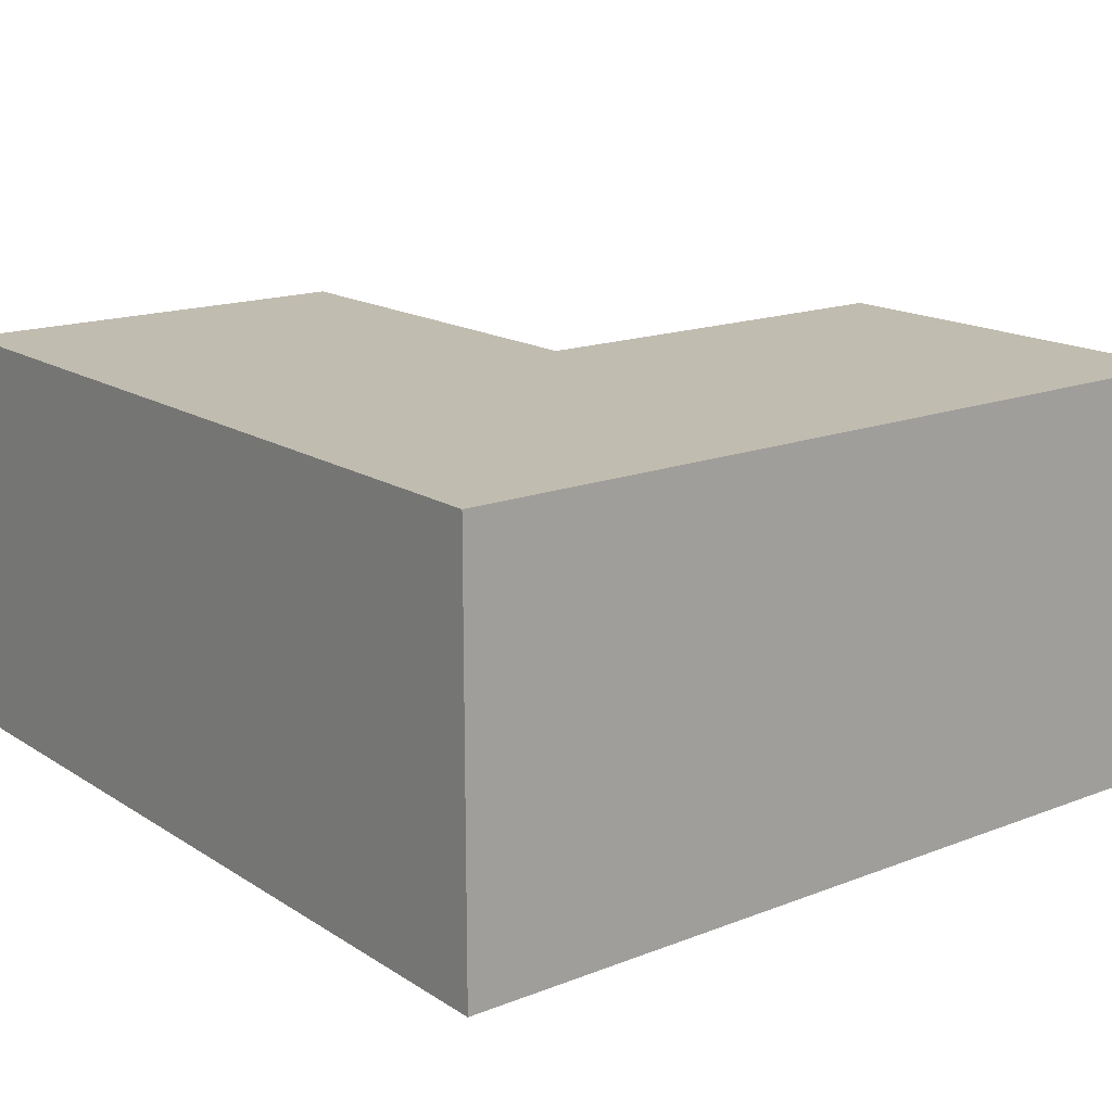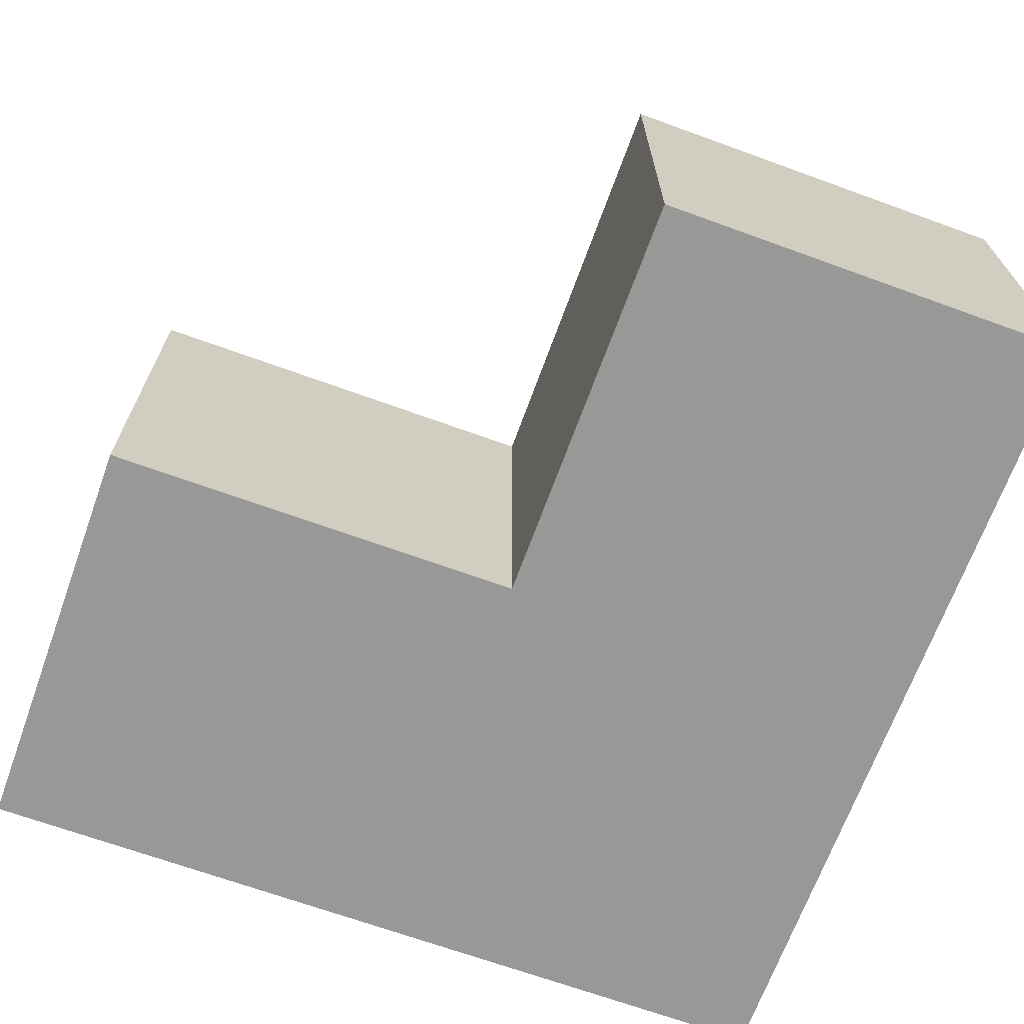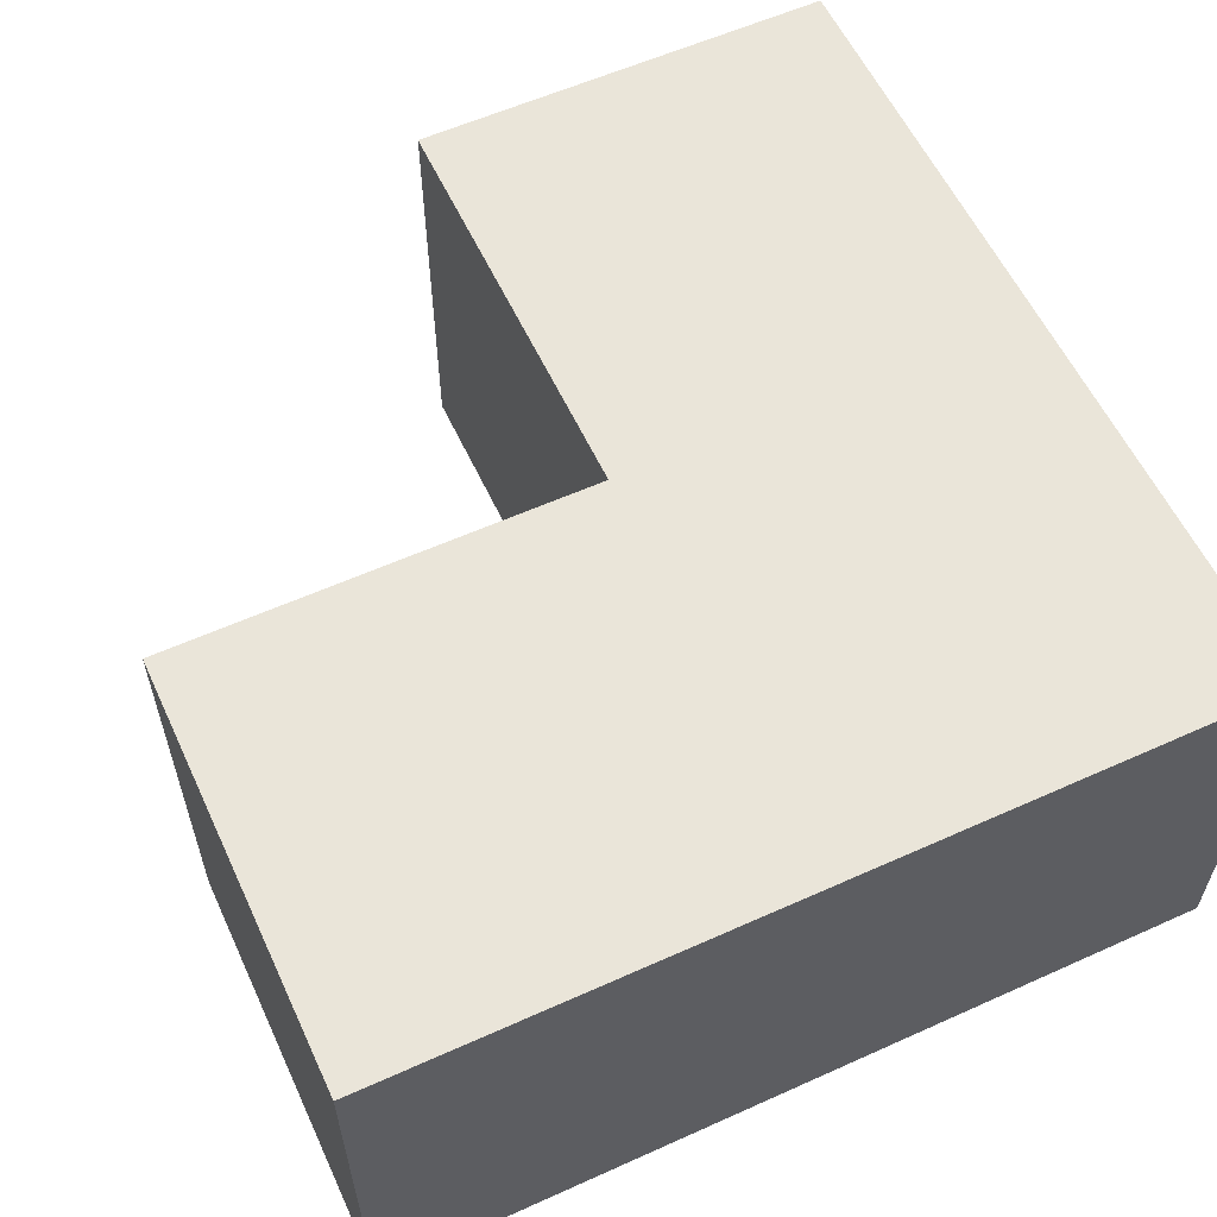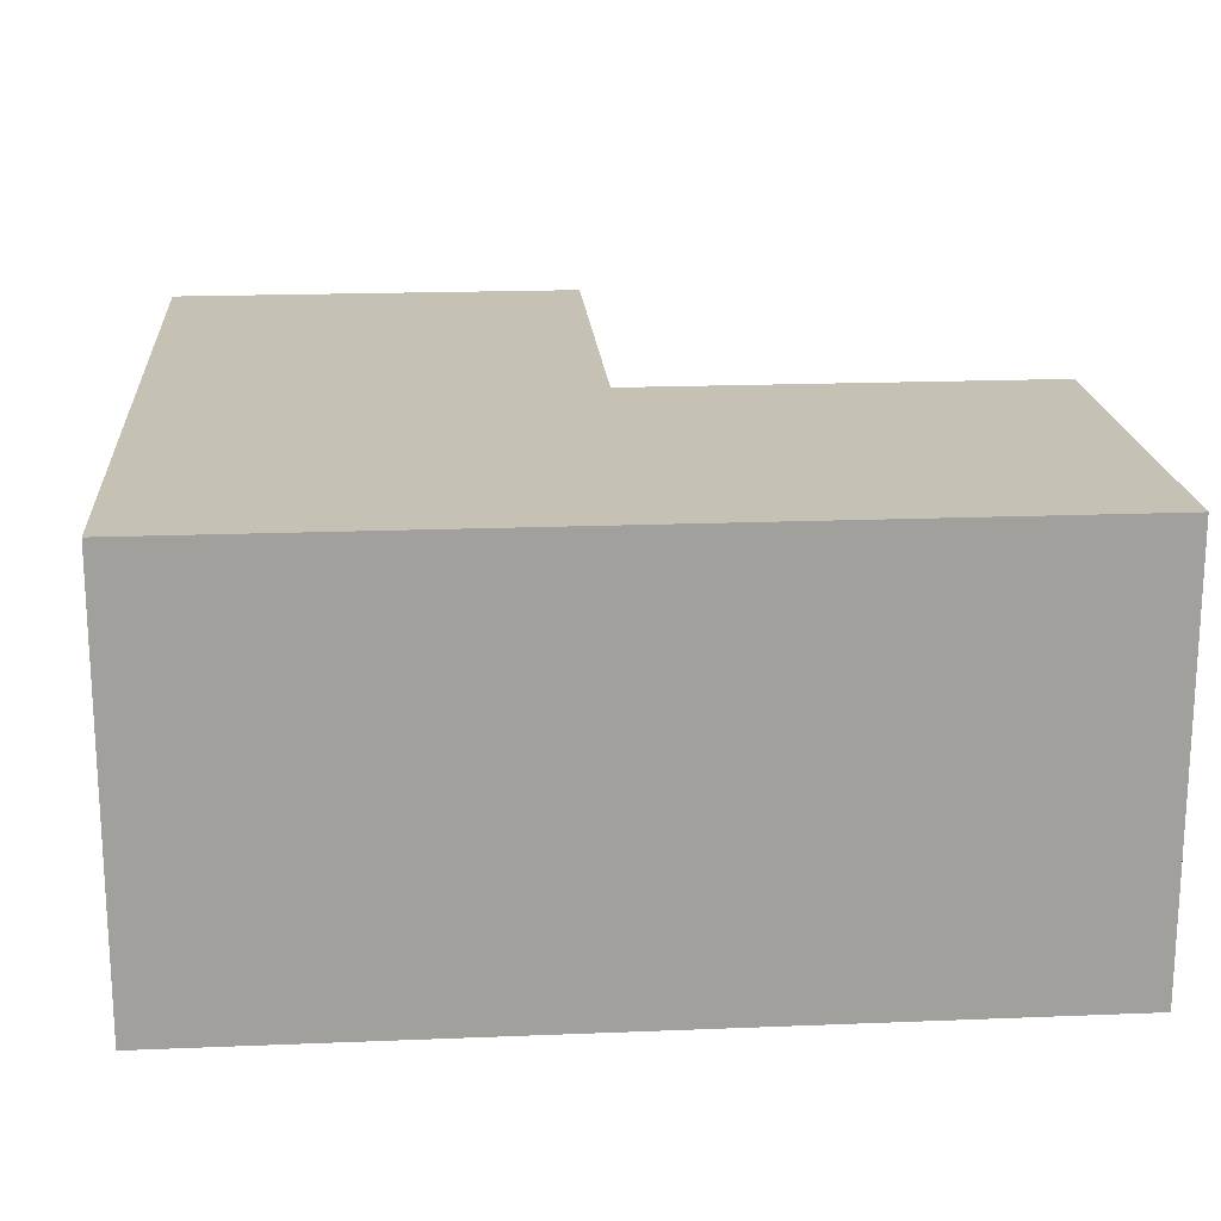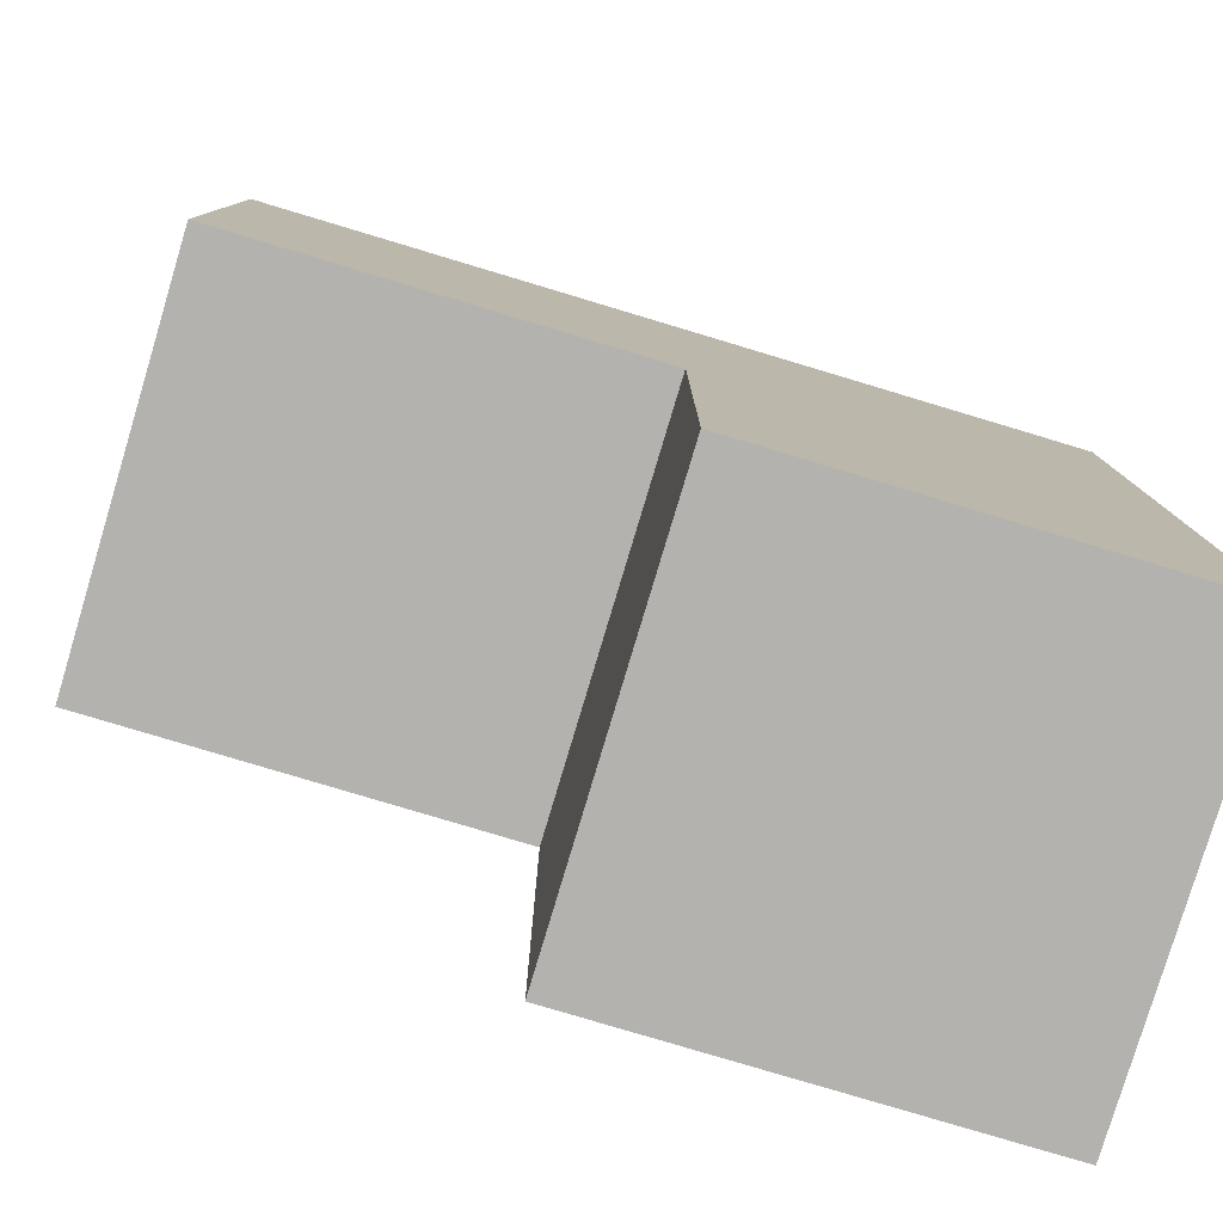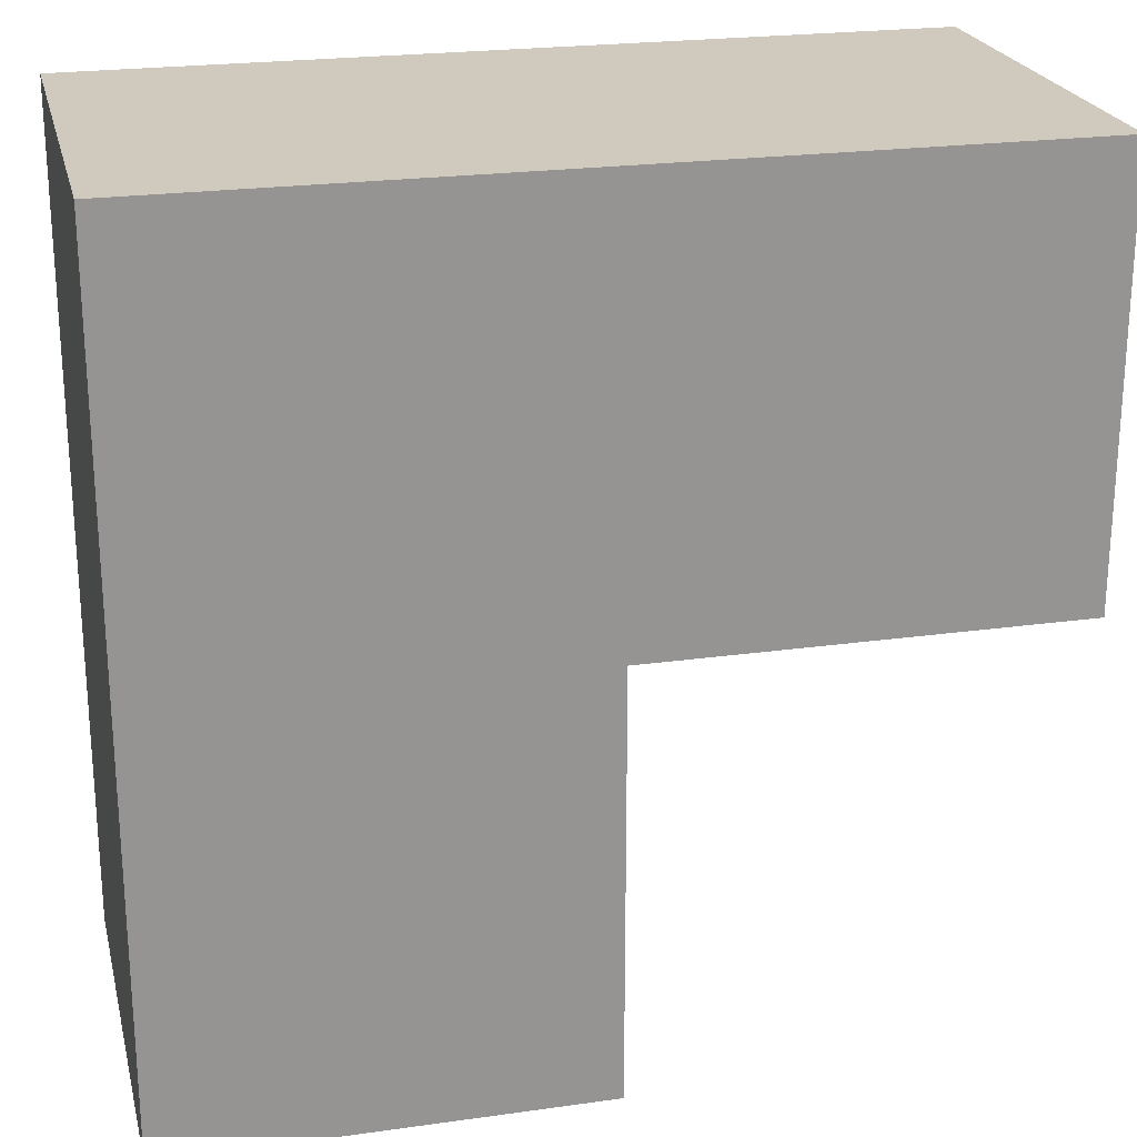
<metadata>
{"format":"obj","ext":"obj","renderer":"f3d","projection":"perspective","resolution":1024,"background":"white","views":[{"elev":16.4,"azim":-128.2,"up":"+Z"},{"elev":-68.4,"azim":70.0,"up":"+Z"},{"elev":58.5,"azim":155.1,"up":"+Z"},{"elev":18.8,"azim":-94.4,"up":"+Z"},{"elev":-79.8,"azim":163.3,"up":"+Y"},{"elev":23.0,"azim":-13.4,"up":"+Y"}]}
</metadata>
<code>
o Cube
v -1 -1 -0.5
v -1 -1 0.5
v 1 1 0.5
v 1 1 -0.5
v -1 1 -0.5
v -1 1 0.5
v 0 -1 0.5
v 0 -1 -0.5
v 1 0 0.5
v 1 0 -0.5
v 0 0 -0.5
v 0 0 0.5
f 1 2 6 5
f 9 12 11 10
f 12 3 6
f 4 10 11
f 4 3 9 10
f 11 12 7 8
f 12 9 3
f 6 2 12
f 2 7 12
f 8 1 11
f 1 5 11
f 5 4 11
f 4 5 6 3
f 8 7 2 1

</code>
